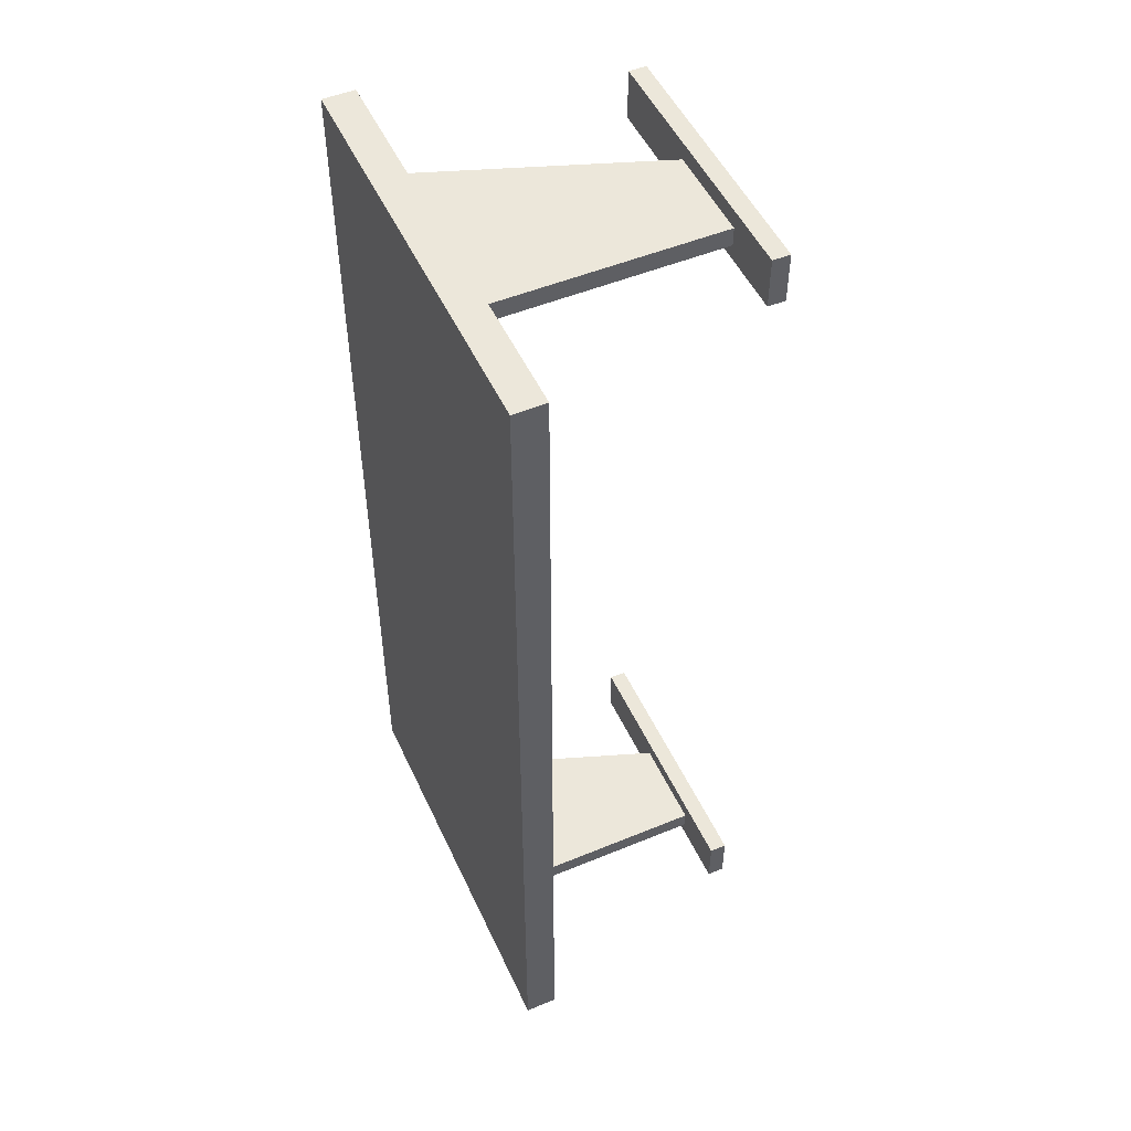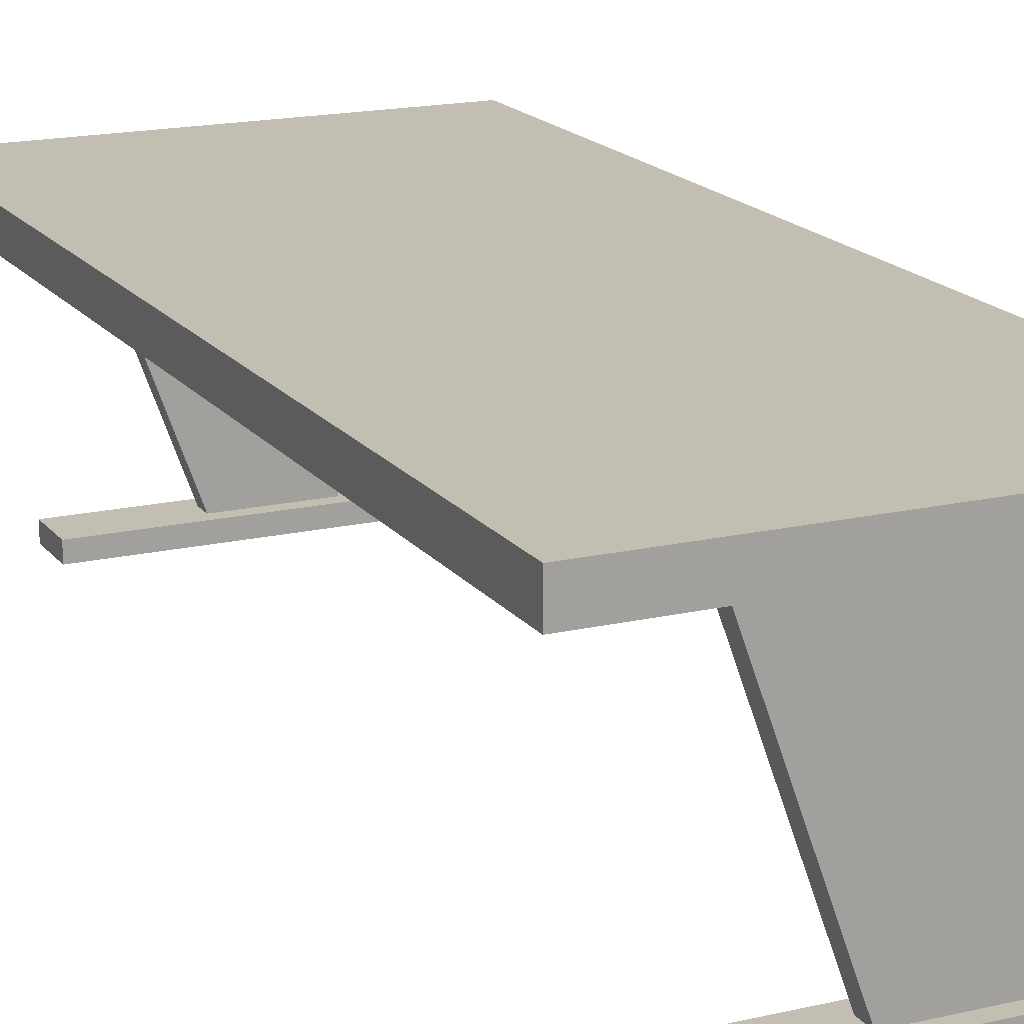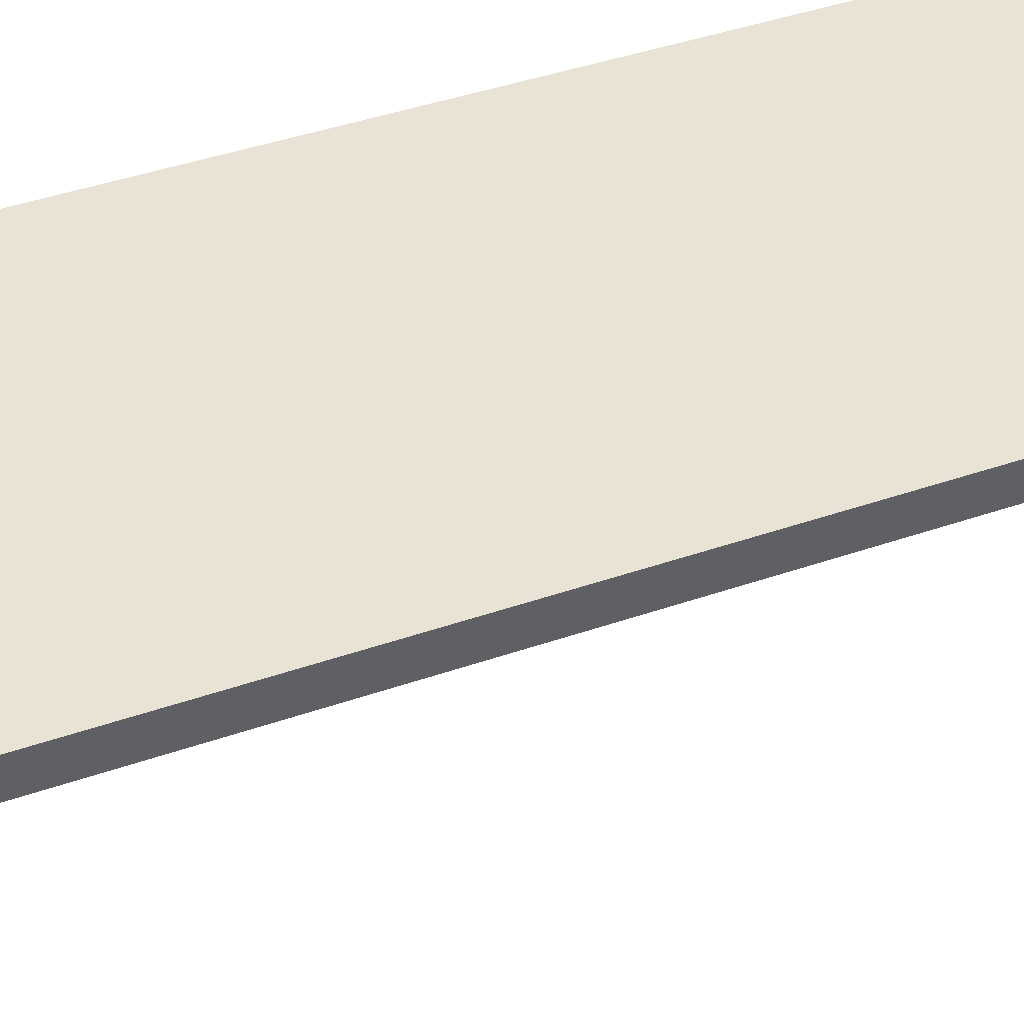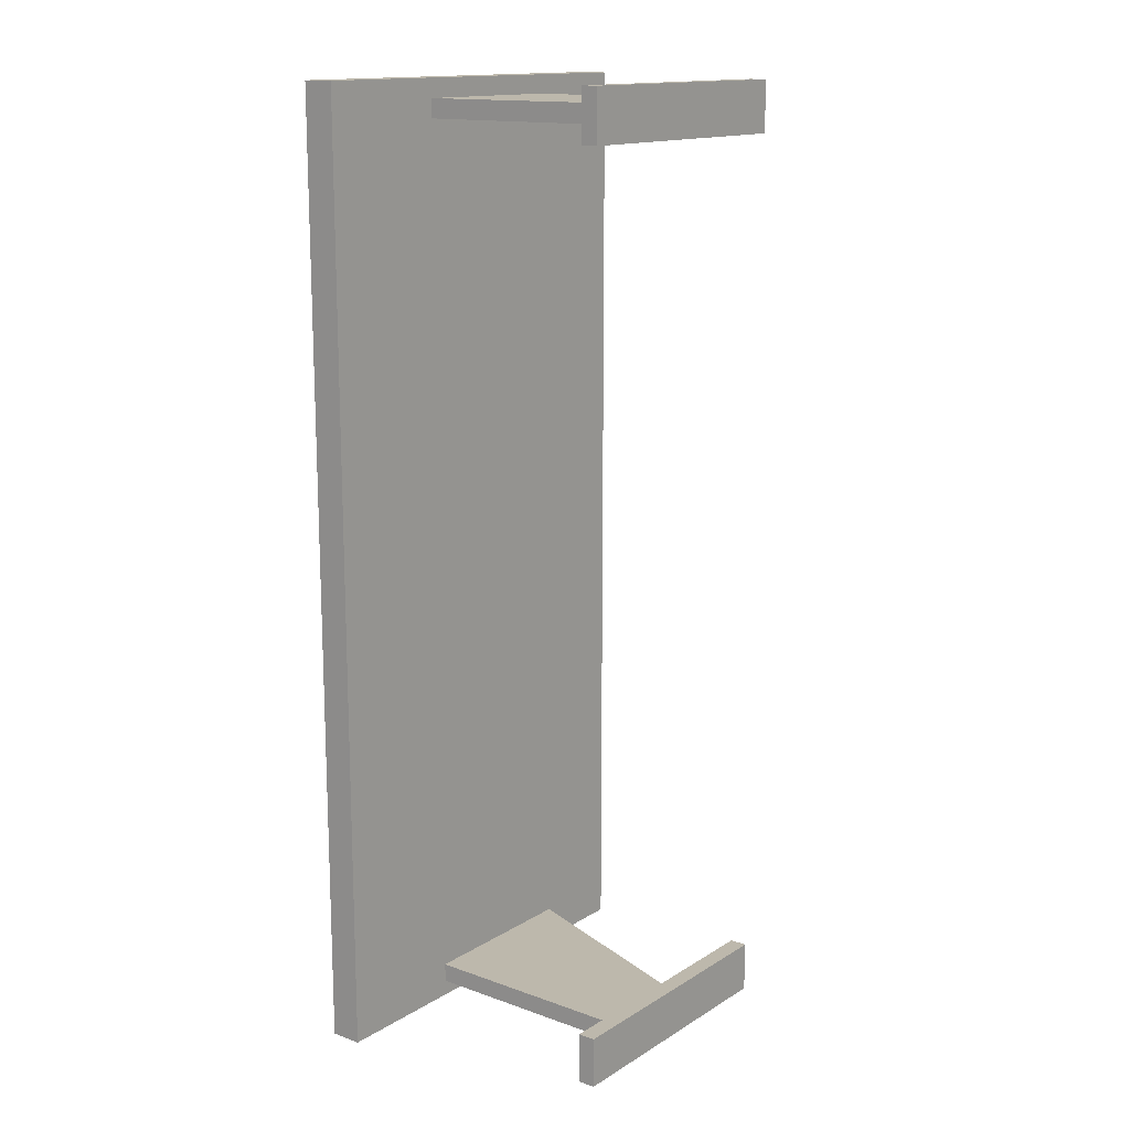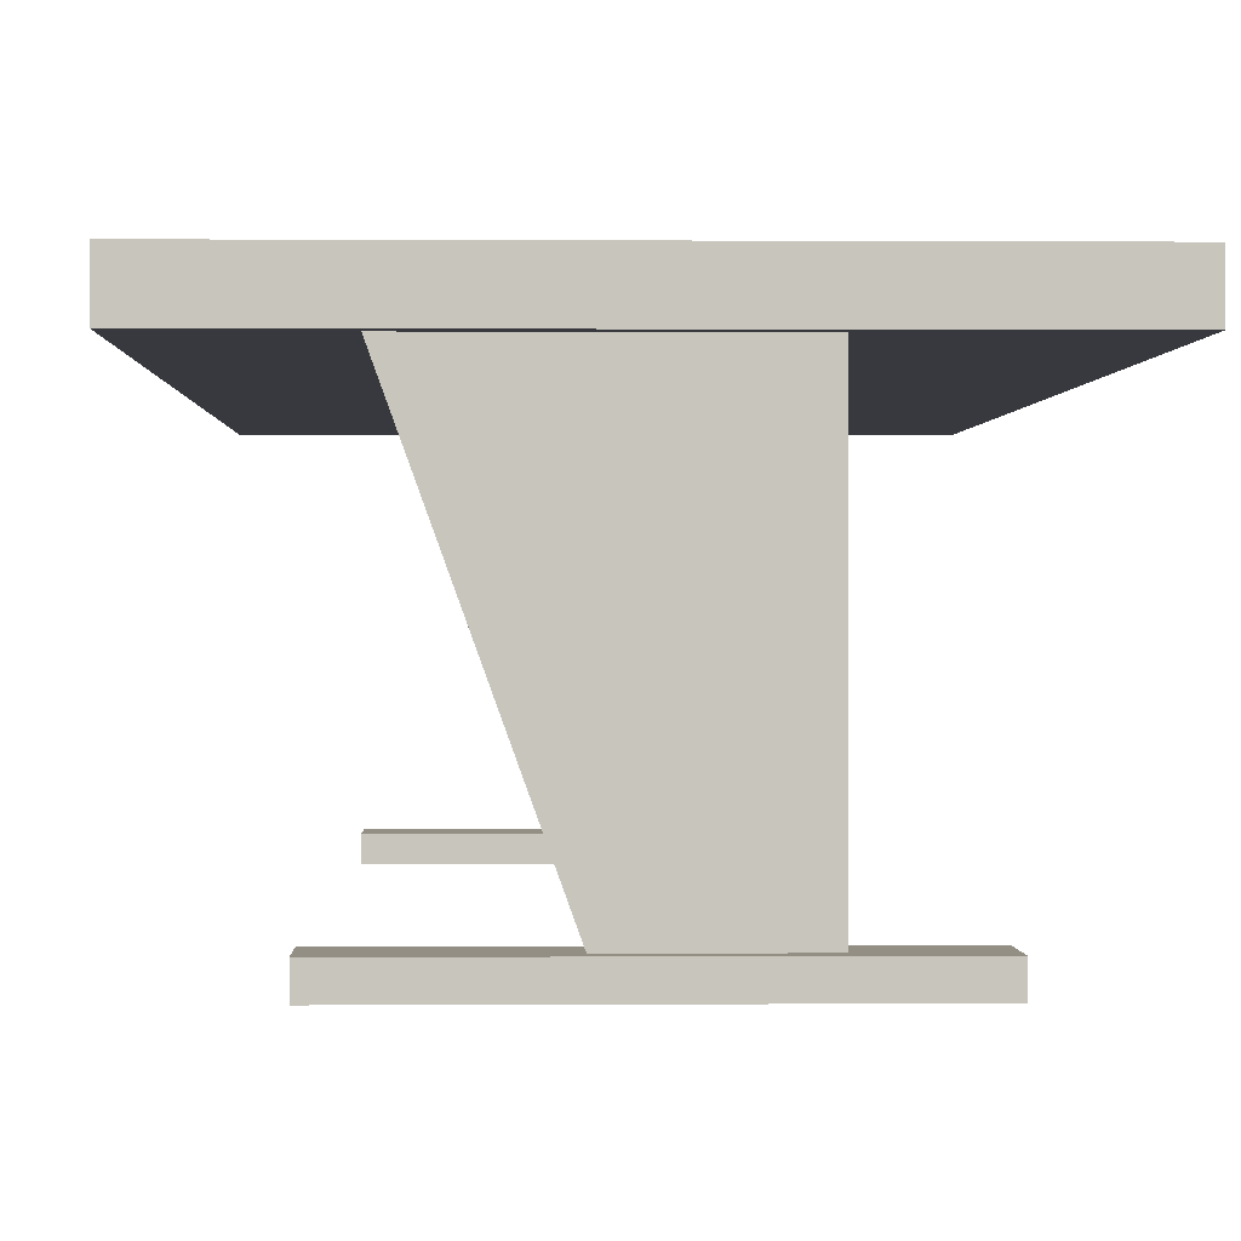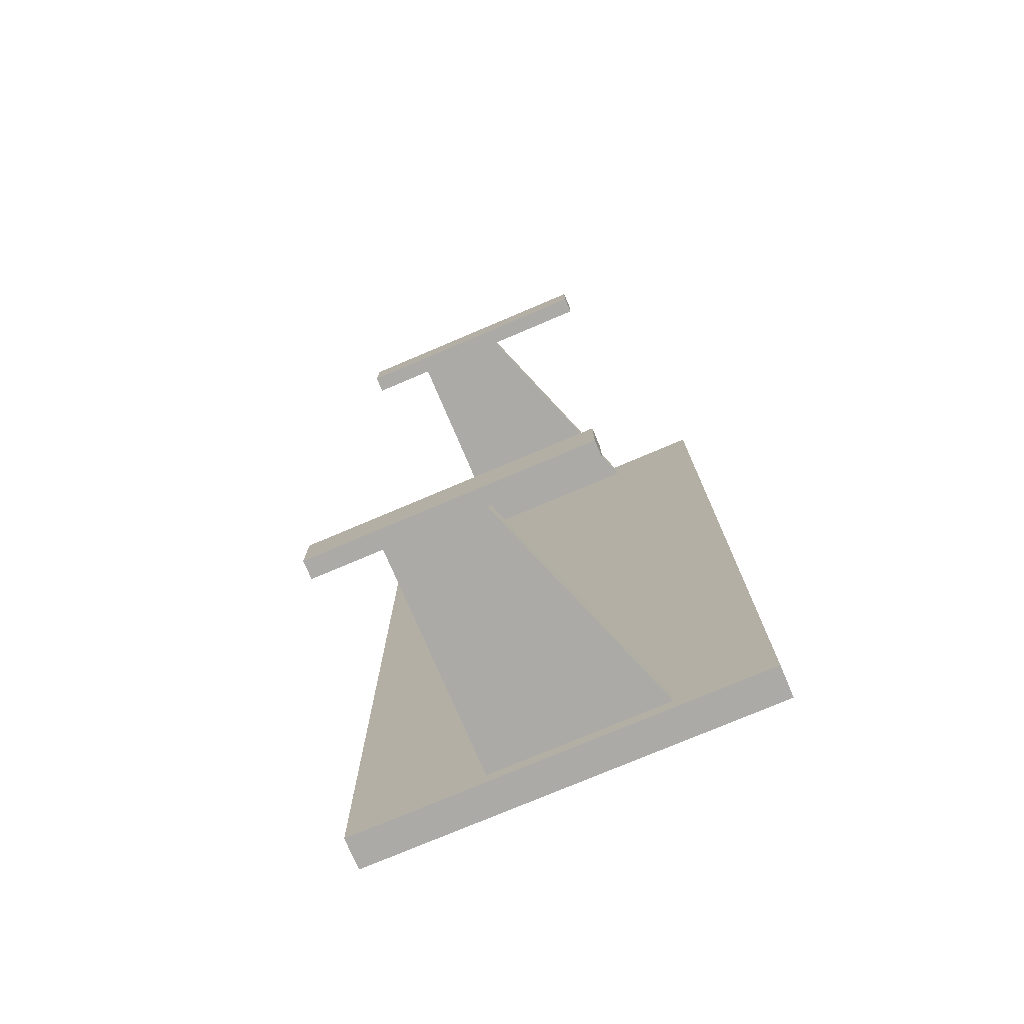
<metadata>
{"format":"obj","ext":"obj","renderer":"f3d","projection":"perspective","resolution":1024,"background":"white","views":[{"elev":50.6,"azim":-114.3,"up":"+Z"},{"elev":17.3,"azim":155.1,"up":"+Y"},{"elev":42.2,"azim":-112.7,"up":"+Y"},{"elev":14.7,"azim":-52.3,"up":"+Z"},{"elev":0.1,"azim":178.3,"up":"+Y"},{"elev":-76.0,"azim":23.0,"up":"+Z"}]}
</metadata>
<code>
g default
v -0.5663 -0.01048 1.999
v 0.5663 -0.01048 1.999
v -0.5663 0.06281 1.999
v 0.5663 0.06281 1.999
v -0.5663 0.06281 1.785
v 0.5663 0.06281 1.785
v -0.5663 -0.01048 1.785
v 0.5663 -0.01048 1.785
v -0.2955 0.053 -1.859
v 0.1063 0.053 -1.859
v -0.2955 1.053 -1.859
v 0.468 1.053 -1.859
v -0.2955 1.053 -1.939
v 0.468 1.053 -1.939
v -0.2955 0.053 -1.939
v 0.1063 0.053 -1.939
v -0.5663 -0.01009 -1.786
v 0.5663 -0.01009 -1.786
v -0.5663 0.0632 -1.786
v 0.5663 0.0632 -1.786
v -0.5663 0.0632 -2
v 0.5663 0.0632 -2
v -0.5663 -0.01009 -2
v 0.5663 -0.01009 -2
v -0.2955 0.05263 1.926
v 0.1063 0.05263 1.926
v -0.2955 1.053 1.926
v 0.468 1.053 1.926
v -0.2955 1.053 1.846
v 0.468 1.053 1.846
v -0.2955 0.05263 1.846
v 0.1063 0.05263 1.846
v -0.8701 1.024 2.006
v 0.8701 1.024 2.006
v -0.8701 1.16 2.006
v 0.8701 1.16 2.006
v -0.8701 1.16 -2.006
v 0.8701 1.16 -2.006
v -0.8701 1.024 -2.006
v 0.8701 1.024 -2.006
g pasted__pasted__pasted__pCube1
f 1 2 4 3
f 3 4 6 5
f 5 6 8 7
f 7 8 2 1
f 2 8 6 4
f 7 1 3 5
f 9 10 12 11
f 11 12 14 13
f 13 14 16 15
f 15 16 10 9
f 10 16 14 12
f 15 9 11 13
f 17 18 20 19
f 19 20 22 21
f 21 22 24 23
f 23 24 18 17
f 18 24 22 20
f 23 17 19 21
f 25 26 28 27
f 27 28 30 29
f 29 30 32 31
f 31 32 26 25
f 26 32 30 28
f 31 25 27 29
f 33 34 36 35
f 35 36 38 37
f 37 38 40 39
f 39 40 34 33
f 34 40 38 36
f 39 33 35 37

</code>
